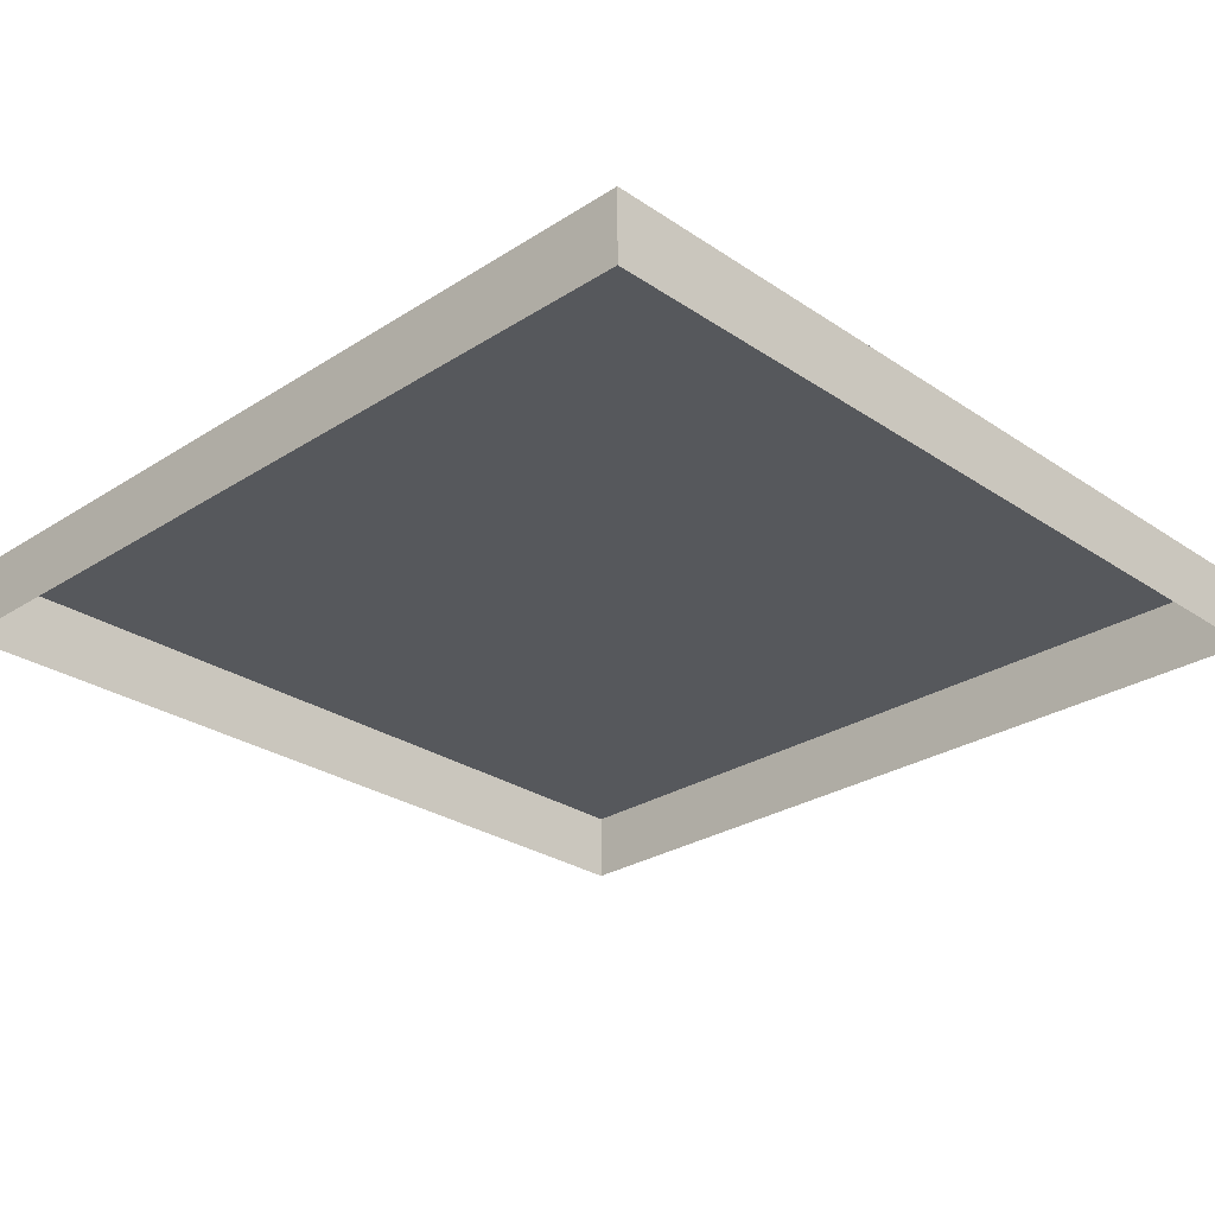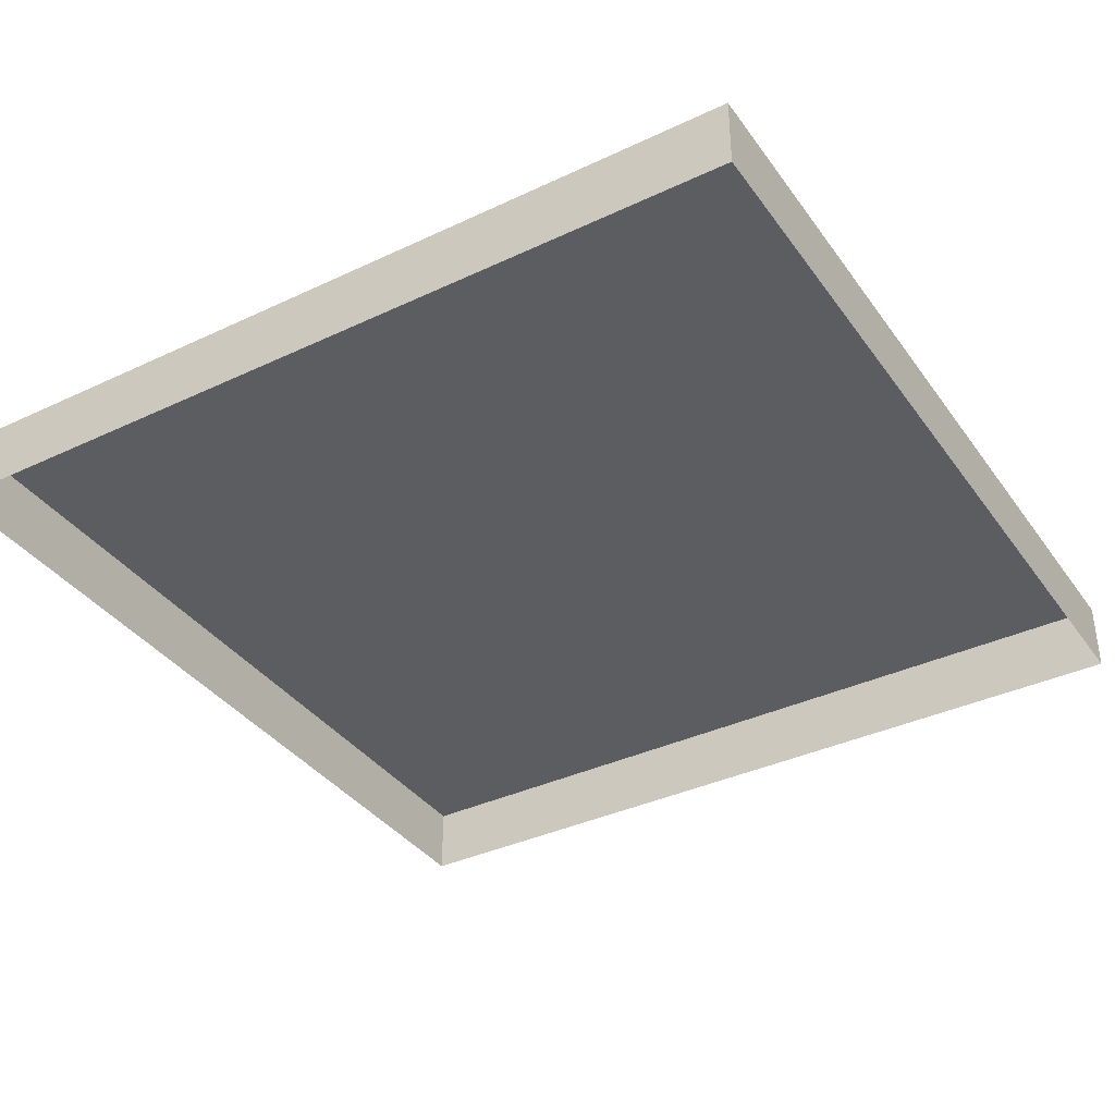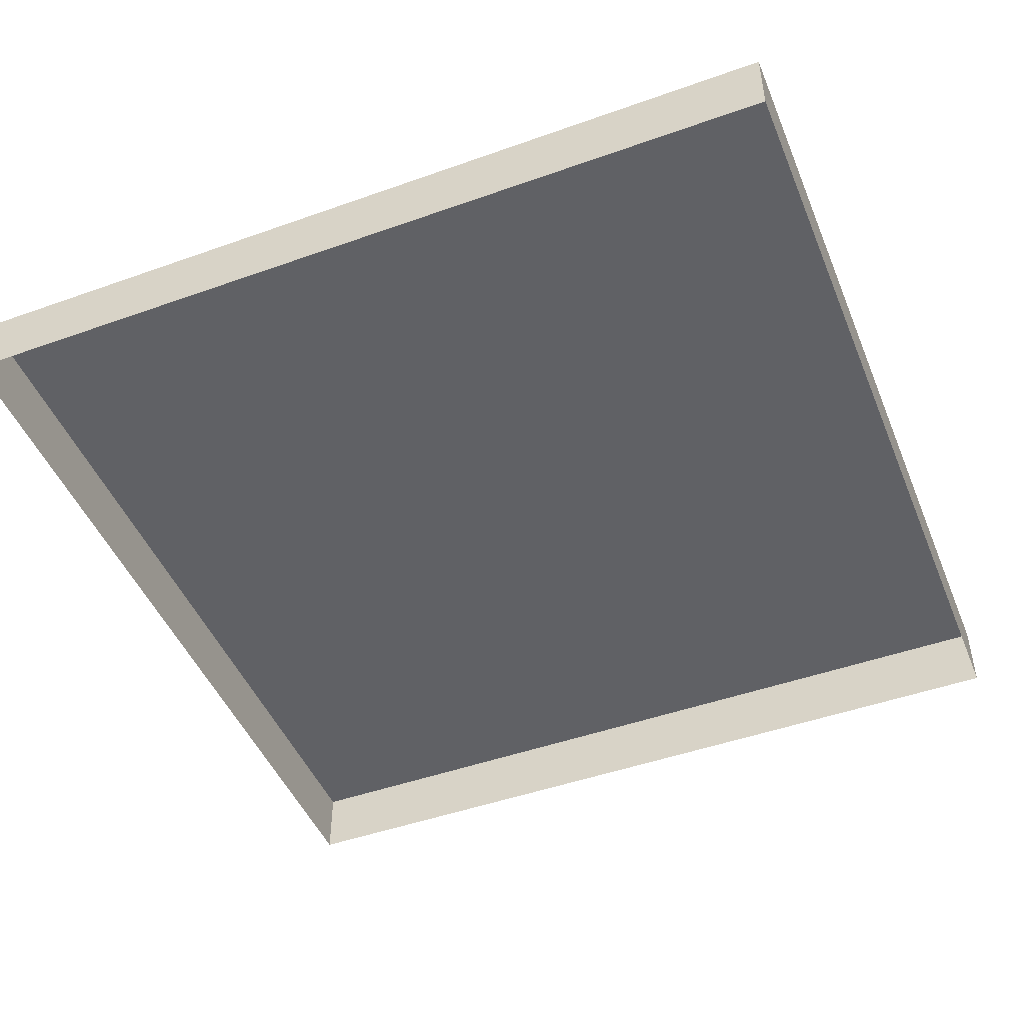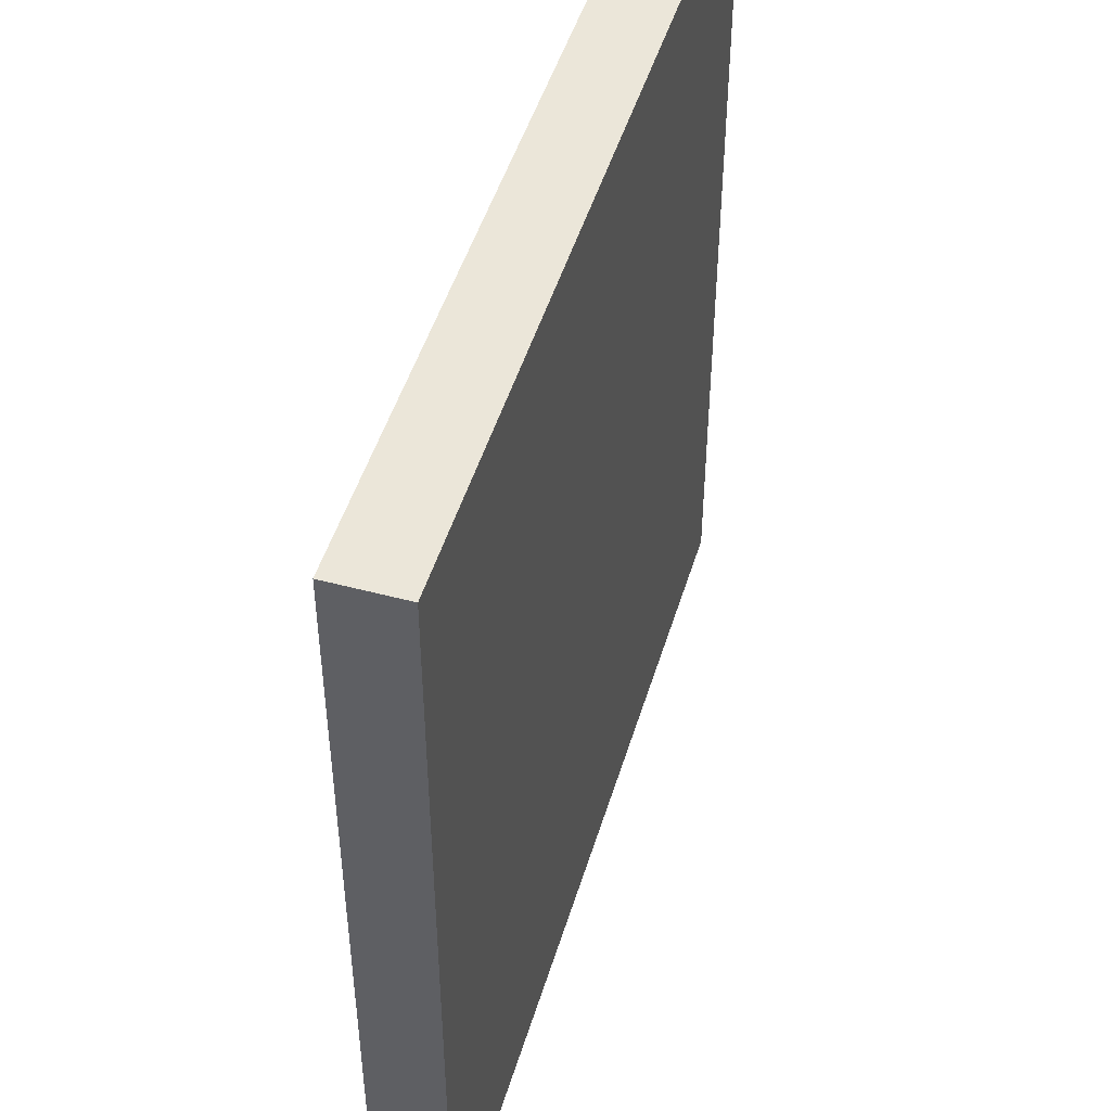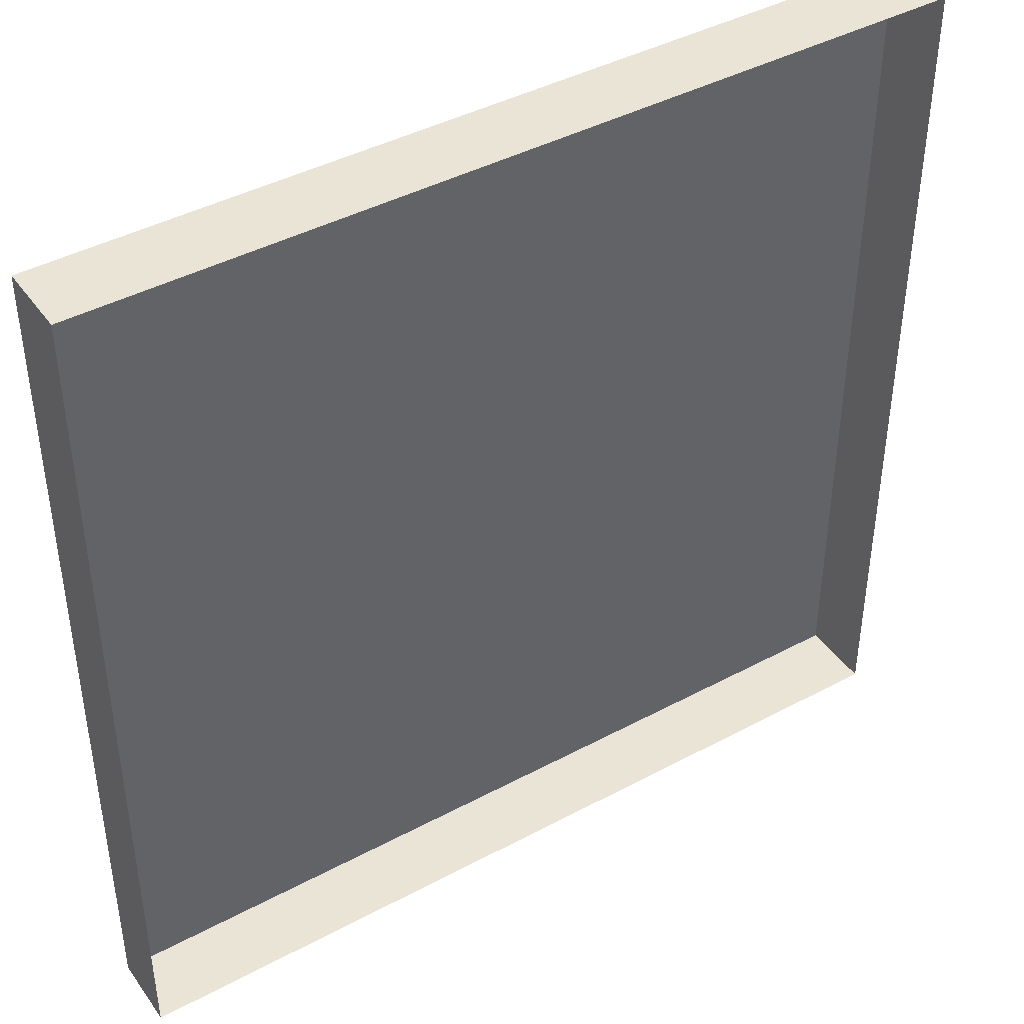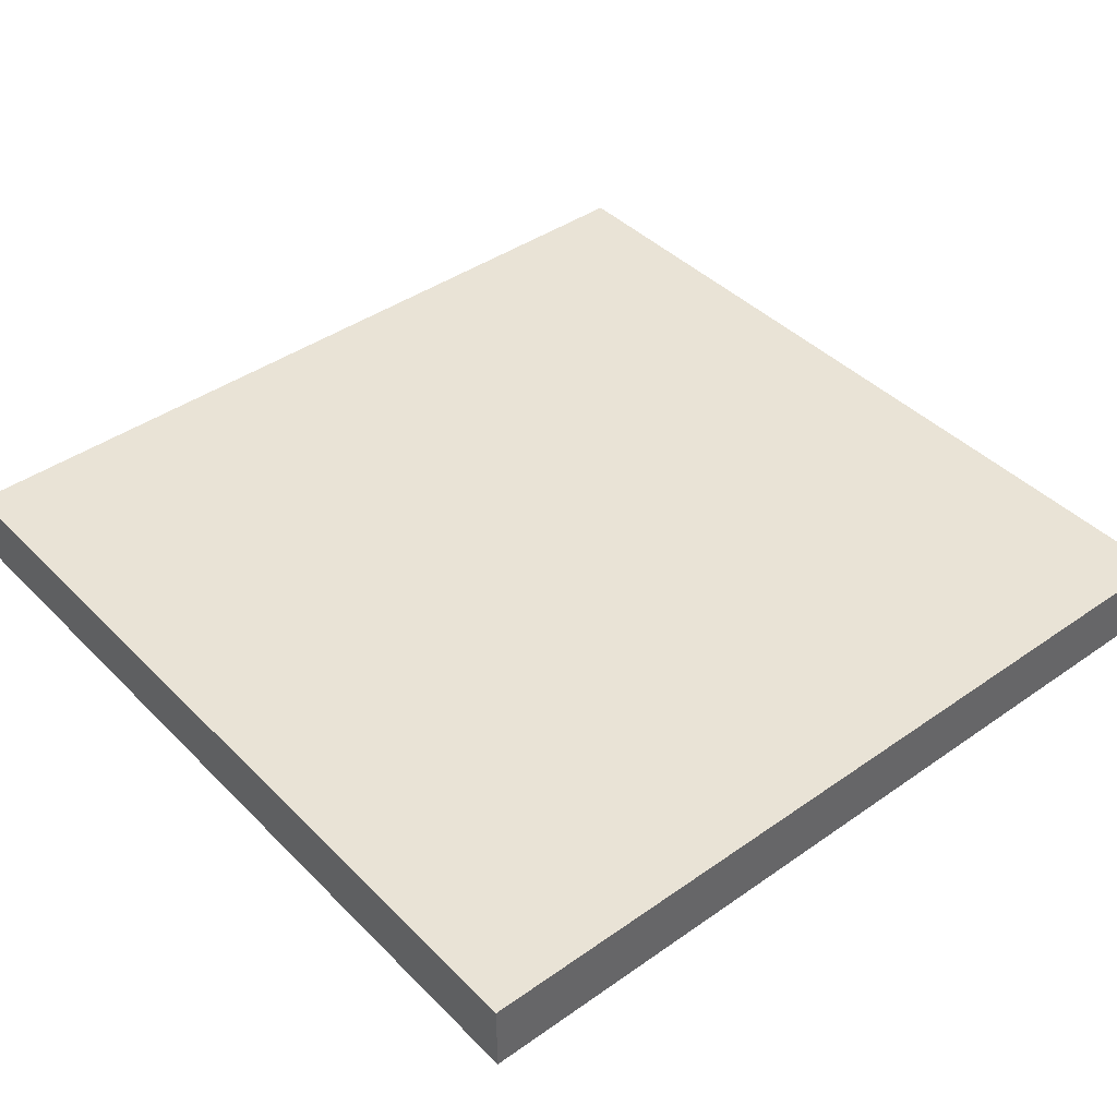
<metadata>
{"format":"obj","ext":"obj","renderer":"f3d","projection":"perspective","resolution":1024,"background":"white","views":[{"elev":-27.7,"azim":134.3,"up":"+Z"},{"elev":-37.0,"azim":121.3,"up":"+Z"},{"elev":-47.3,"azim":111.9,"up":"+Z"},{"elev":48.4,"azim":-73.4,"up":"+Y"},{"elev":42.6,"azim":147.4,"up":"+Y"},{"elev":42.0,"azim":139.9,"up":"+Z"}]}
</metadata>
<code>
o Cube
v -6 0 0.5
v -6 12 0.5
v -6 0 -0.5
v -6 12 -0.5
v 6 0 0.5
v 6 12 0.5
v 6 0 -0.5
v 6 12 -0.5
f 1 2 4 3
f 7 8 6 5
f 5 6 2 1
f 3 7 5 1
f 8 4 2 6

</code>
